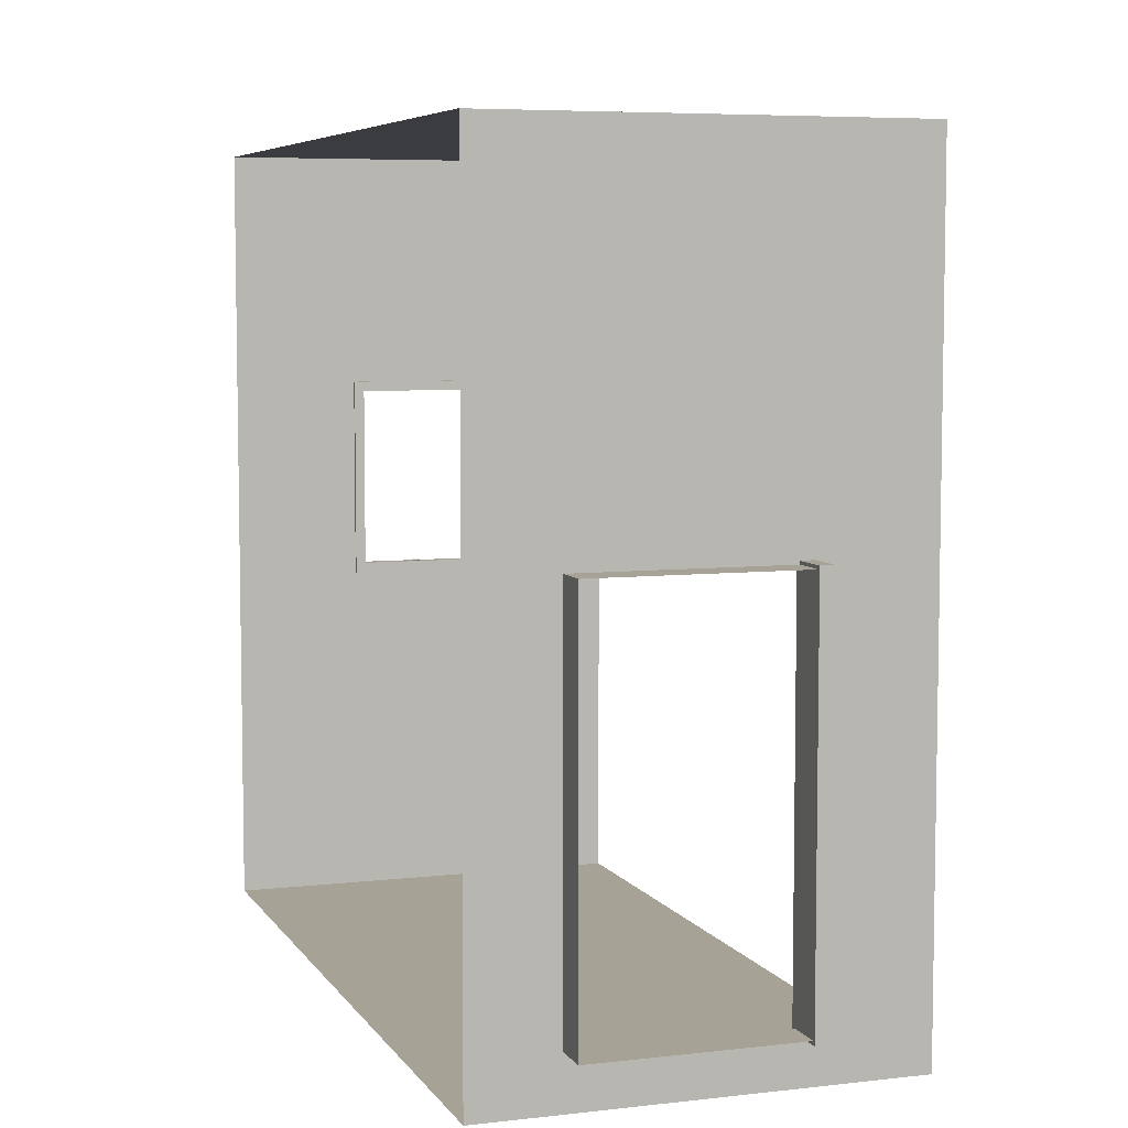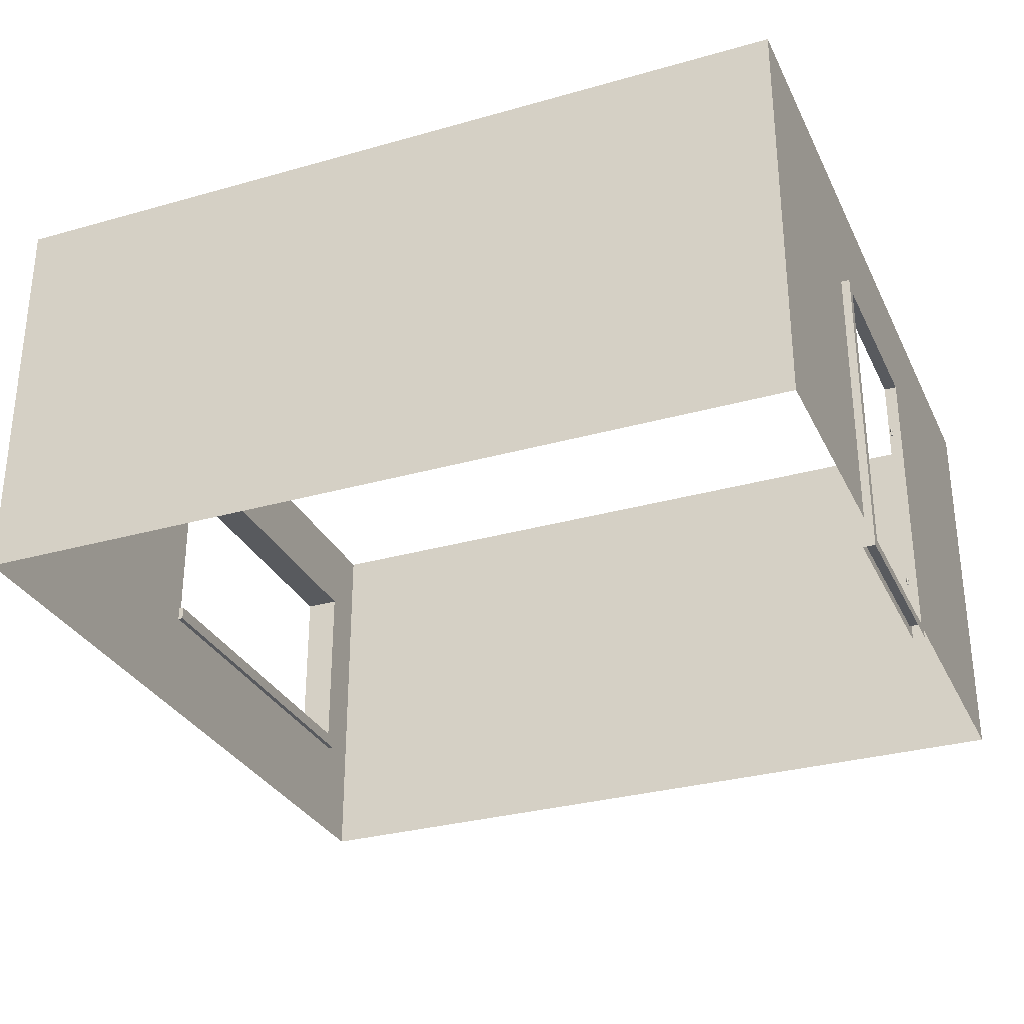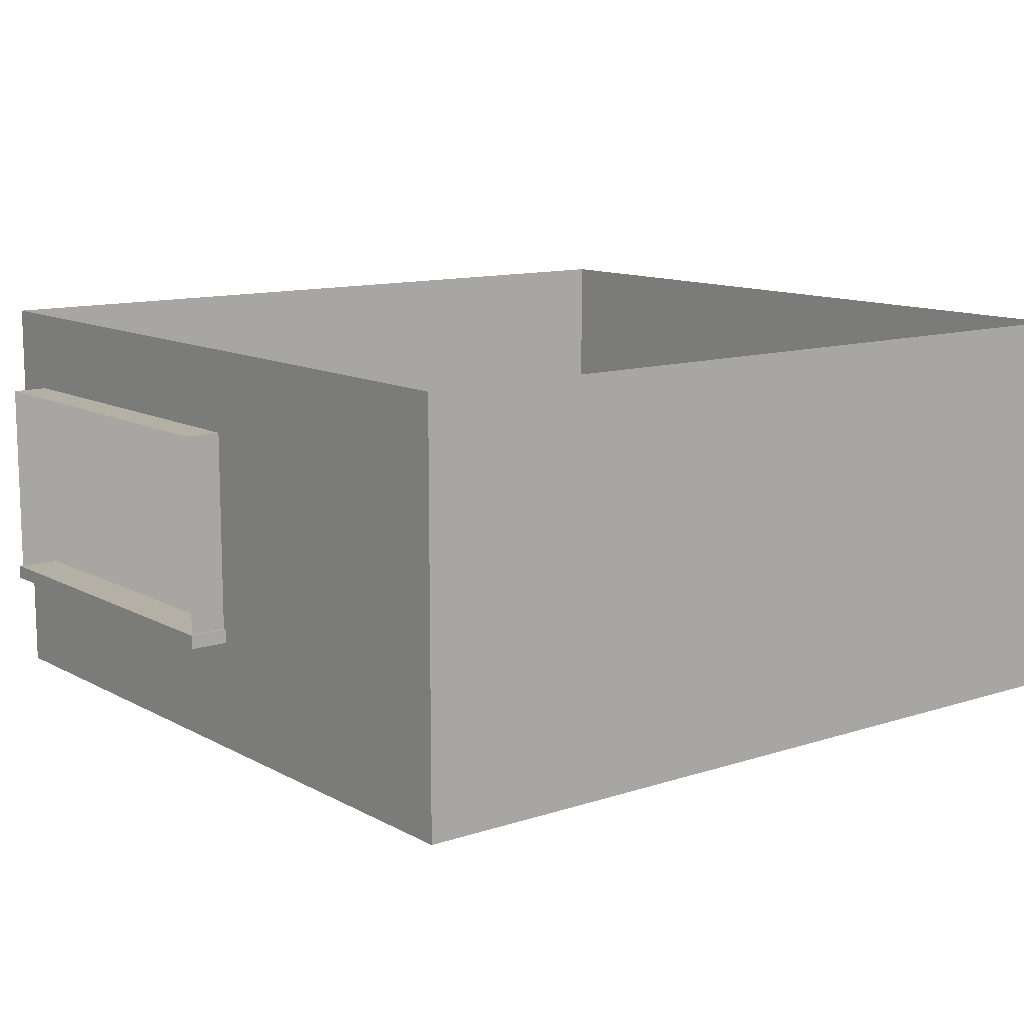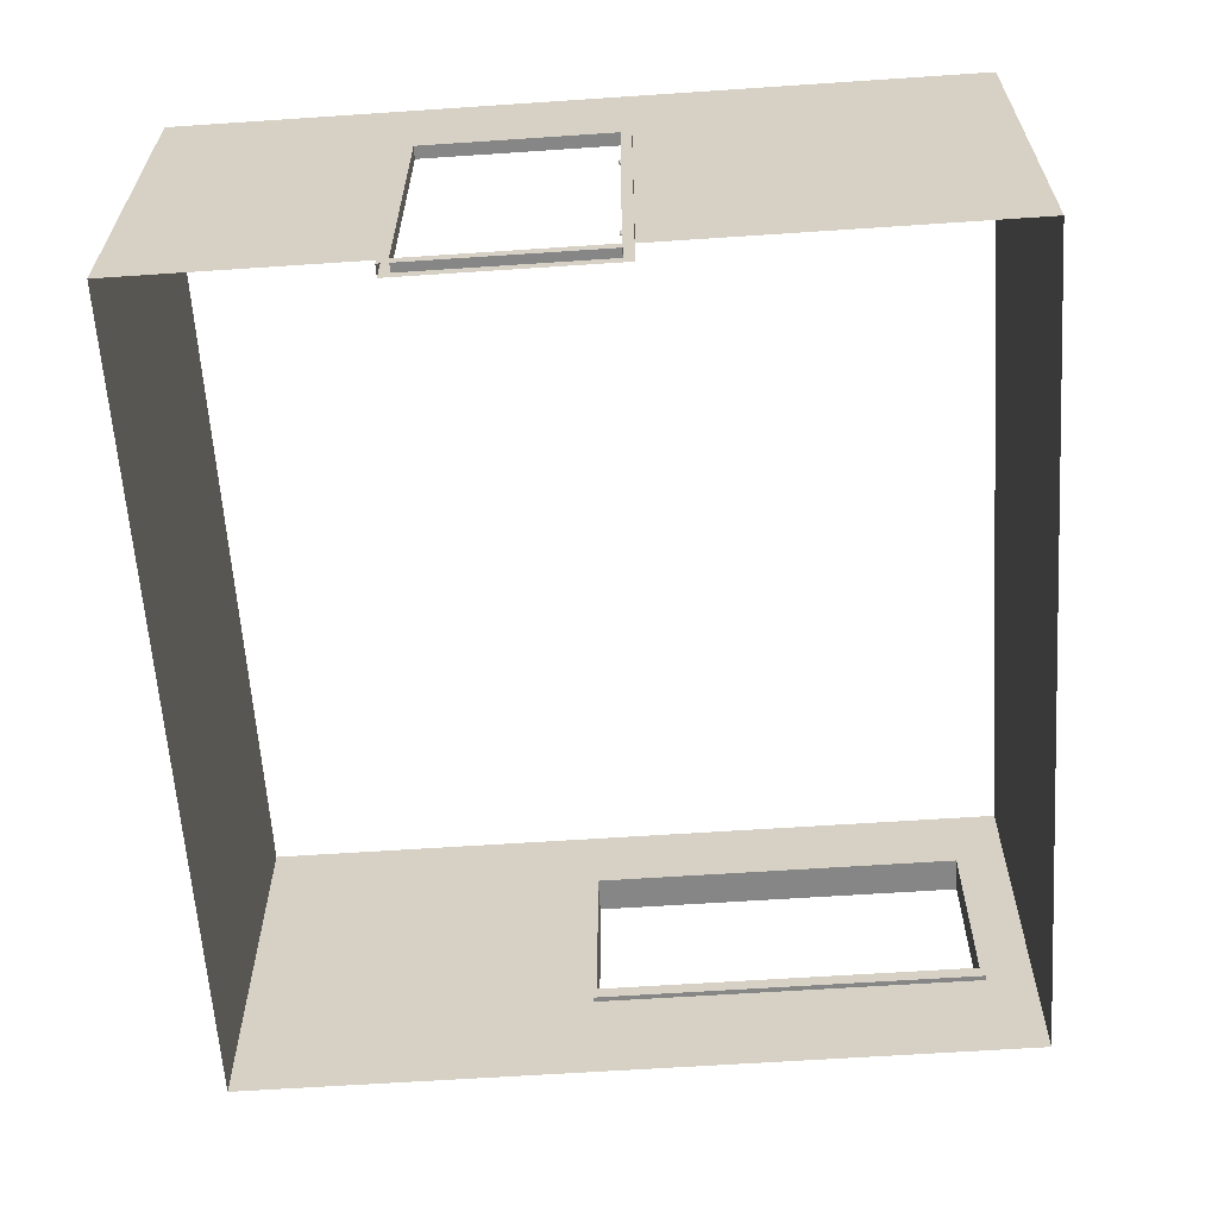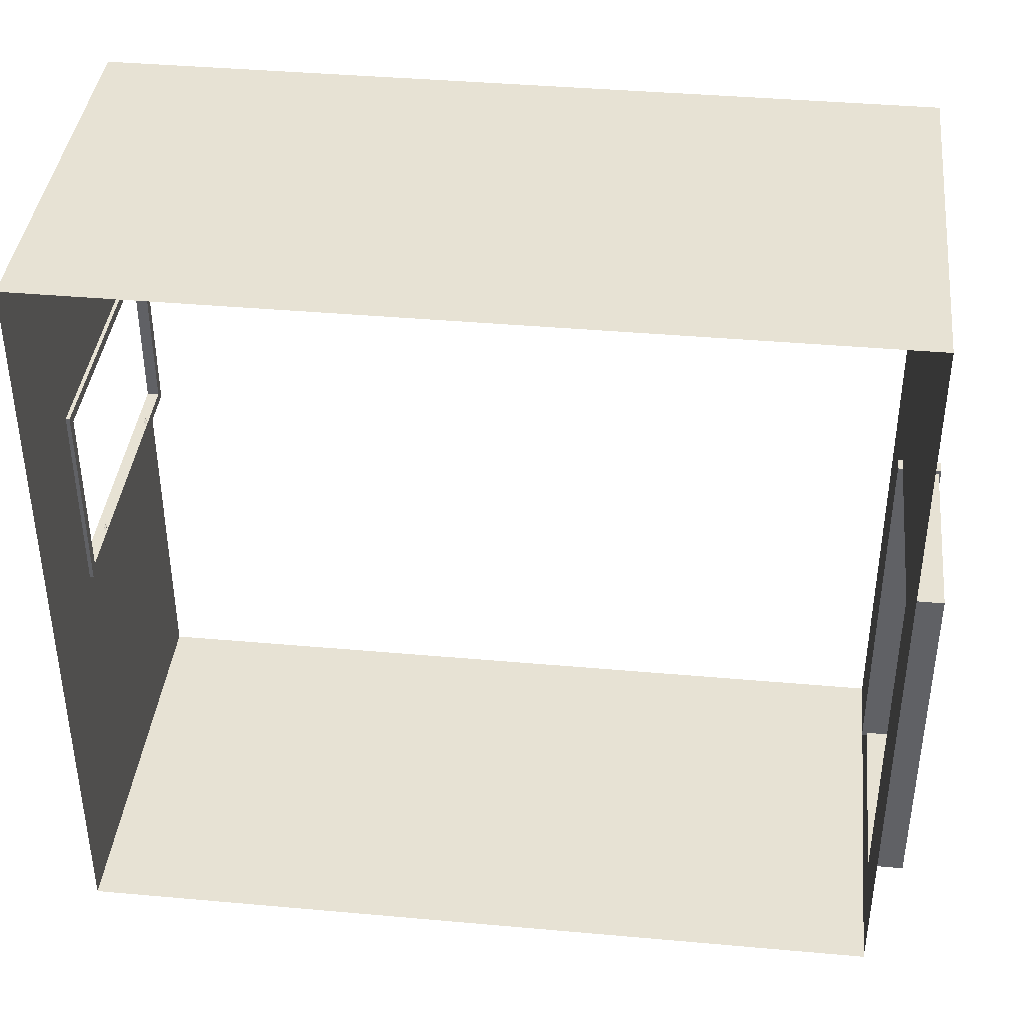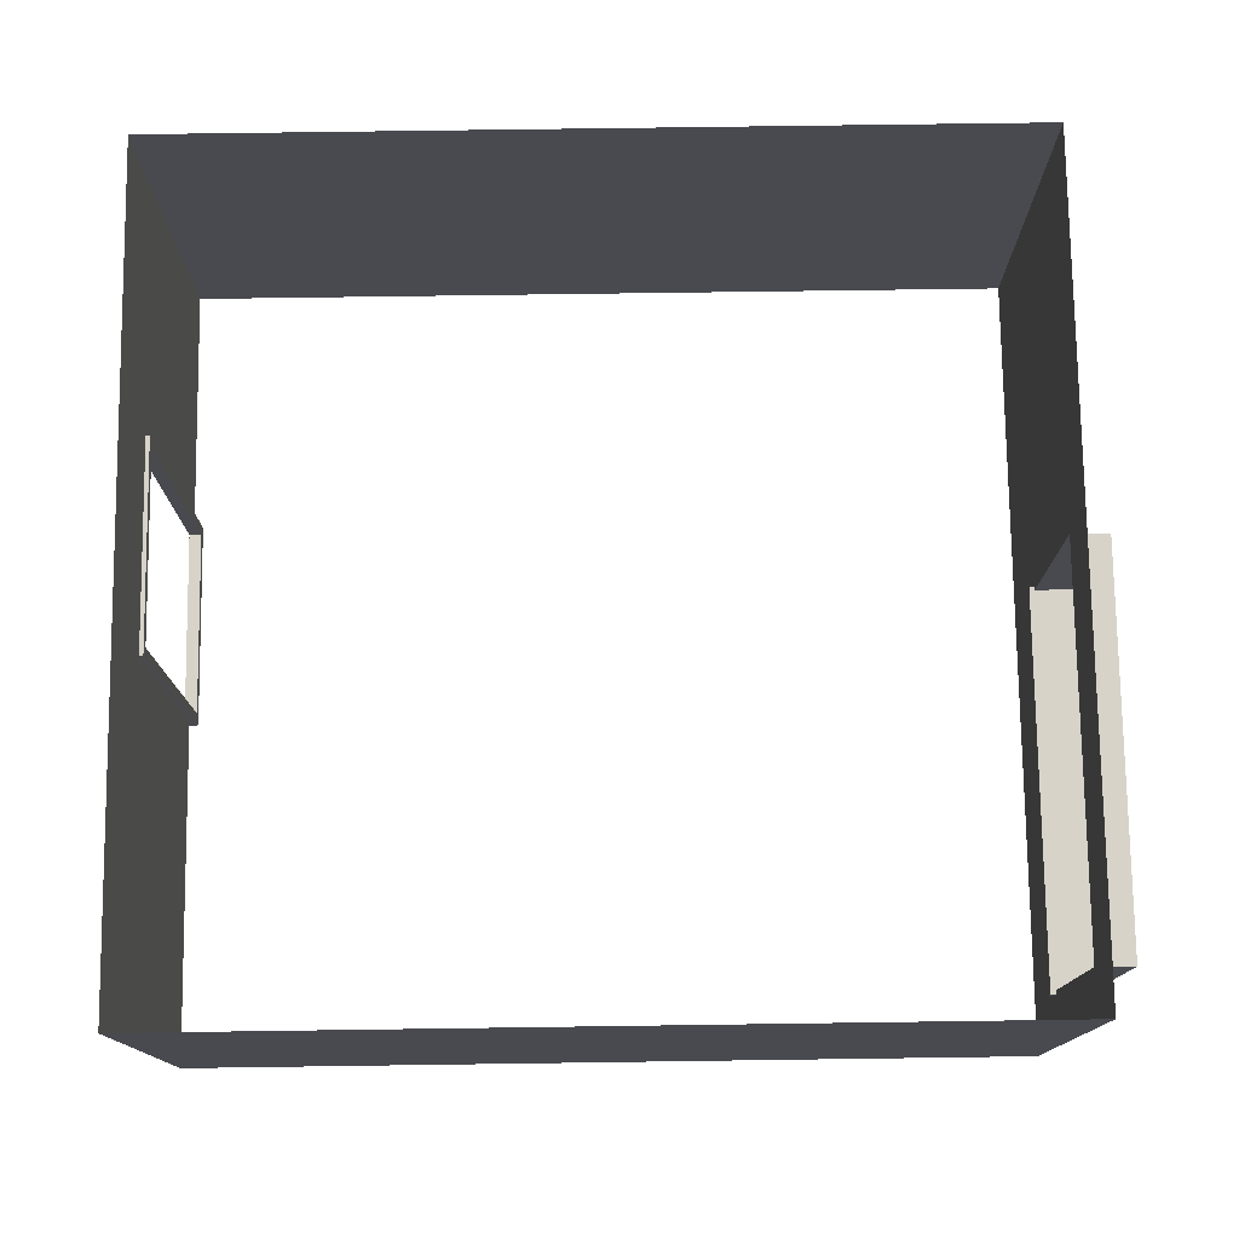
<metadata>
{"format":"obj","ext":"obj","renderer":"f3d","projection":"perspective","resolution":1024,"background":"white","views":[{"elev":6.3,"azim":-108.9,"up":"+Z"},{"elev":-30.6,"azim":22.3,"up":"+Y"},{"elev":11.7,"azim":-38.0,"up":"+Y"},{"elev":-62.2,"azim":93.9,"up":"+Y"},{"elev":39.9,"azim":-173.7,"up":"+Z"},{"elev":76.3,"azim":179.2,"up":"+Y"}]}
</metadata>
<code>
v  -135.7 121.9 130.6
v  99.03 121.9 130.6
v  99.03 6.115 130.6
v  -135.7 6.115 130.6
v  99.03 121.9 -92.81
v  -135.7 121.9 -92.81
v  -135.7 6.115 -92.81
v  99.03 6.115 -92.81
v  99.03 6.115 61.31
v  99.03 6.115 6.462
v  99.03 84.1 6.456
v  99.03 84.11 61.32
v  97.94 -2.873 4.645
v  97.94 85.75 4.645
v  101.4 85.75 4.645
v  101.4 -2.873 4.645
v  97.94 85.75 63.21
v  101.4 85.75 63.21
v  97.94 -2.873 63.21
v  101.4 -2.873 63.21
v  97.94 82.88 60.33
v  97.94 -0.0007 60.33
v  97.94 -0.0007 7.518
v  97.94 82.88 7.518
v  101.4 -0.0007 7.518
v  101.4 -0.0007 60.33
v  101.4 82.88 60.33
v  101.4 82.88 7.518
v  99 65.66 7.668
v  99 67.79 7.668
v  99.04 67.79 7.831
v  99.04 65.66 7.831
v  98.88 65.66 7.549
v  98.88 67.79 7.549
v  98.72 65.66 7.506
v  98.72 67.79 7.506
v  98.56 65.66 7.549
v  98.56 67.79 7.549
v  98.44 65.66 7.668
v  98.44 67.79 7.668
v  98.39 65.66 7.831
v  98.39 67.79 7.831
v  98.44 65.66 7.993
v  98.44 67.79 7.993
v  98.56 65.66 8.112
v  98.56 67.79 8.112
v  98.72 65.66 8.156
v  98.72 67.79 8.156
v  98.88 65.66 8.112
v  98.88 67.79 8.112
v  99 65.66 7.993
v  99 67.79 7.993
v  98.8 65.46 7.966
v  98.72 65.46 7.987
v  98.64 65.46 7.966
v  98.58 65.46 7.909
v  98.56 65.46 7.831
v  98.58 65.46 7.752
v  98.64 65.46 7.695
v  98.72 65.46 7.674
v  98.8 65.46 7.695
v  98.85 65.46 7.752
v  98.87 65.46 7.831
v  98.85 65.46 7.909
v  99 13.56 7.668
v  99 15.69 7.668
v  99.04 15.69 7.831
v  99.04 13.56 7.831
v  98.88 13.56 7.549
v  98.88 15.69 7.549
v  98.72 13.56 7.506
v  98.72 15.69 7.506
v  98.56 13.56 7.549
v  98.56 15.69 7.549
v  98.44 13.56 7.668
v  98.44 15.69 7.668
v  98.39 13.56 7.831
v  98.39 15.69 7.831
v  98.44 13.56 7.993
v  98.44 15.69 7.993
v  98.56 13.56 8.112
v  98.56 15.69 8.112
v  98.72 13.56 8.156
v  98.72 15.69 8.156
v  98.88 13.56 8.112
v  98.88 15.69 8.112
v  99 13.56 7.993
v  99 15.69 7.993
v  98.8 13.36 7.966
v  98.72 13.36 7.987
v  98.64 13.36 7.966
v  98.58 13.36 7.909
v  98.56 13.36 7.831
v  98.58 13.36 7.752
v  98.64 13.36 7.695
v  98.72 13.36 7.674
v  98.8 13.36 7.695
v  98.85 13.36 7.752
v  98.87 13.36 7.831
v  98.85 13.36 7.909
v  98.99 65.57 7.673
v  99.03 65.57 7.831
v  98.88 65.57 7.558
v  98.72 65.57 7.516
v  98.56 65.57 7.558
v  98.45 65.57 7.673
v  98.4 65.57 7.831
v  98.45 65.57 7.988
v  98.56 65.57 8.103
v  98.72 65.57 8.145
v  98.88 65.57 8.103
v  98.99 65.57 7.988
v  98.99 13.48 7.673
v  99.03 13.48 7.831
v  98.88 13.48 7.558
v  98.72 13.48 7.516
v  98.56 13.48 7.558
v  98.45 13.48 7.673
v  98.4 13.48 7.831
v  98.45 13.48 7.988
v  98.56 13.48 8.103
v  98.72 13.48 8.145
v  98.88 13.48 8.103
v  98.99 13.48 7.988
v  98.96 65.51 7.689
v  99 65.51 7.831
v  98.92 65.47 7.716
v  98.95 65.47 7.831
v  98.86 65.51 7.586
v  98.83 65.47 7.631
v  98.72 65.51 7.548
v  98.72 65.47 7.6
v  98.58 65.51 7.586
v  98.6 65.47 7.631
v  98.47 65.51 7.689
v  98.52 65.47 7.716
v  98.43 65.51 7.831
v  98.49 65.47 7.831
v  98.47 65.51 7.972
v  98.52 65.47 7.946
v  98.58 65.51 8.076
v  98.6 65.47 8.03
v  98.72 65.51 8.114
v  98.72 65.47 8.061
v  98.86 65.51 8.076
v  98.83 65.47 8.03
v  98.96 65.51 7.972
v  98.92 65.47 7.946
v  98.96 13.41 7.689
v  99 13.41 7.831
v  98.92 13.37 7.716
v  98.95 13.37 7.831
v  98.86 13.41 7.586
v  98.83 13.37 7.631
v  98.72 13.41 7.548
v  98.72 13.37 7.6
v  98.58 13.41 7.586
v  98.6 13.37 7.631
v  98.47 13.41 7.689
v  98.52 13.37 7.716
v  98.43 13.41 7.831
v  98.49 13.37 7.831
v  98.47 13.41 7.972
v  98.52 13.37 7.946
v  98.58 13.41 8.076
v  98.6 13.37 8.03
v  98.72 13.41 8.114
v  98.72 13.37 8.061
v  98.86 13.41 8.076
v  98.83 13.37 8.03
v  98.96 13.41 7.972
v  98.92 13.37 7.946
v  -135.7 98.37 29.93
v  -135.7 98.37 -78.31
v  -135.7 39.7 29.93
v  -135.7 39.7 -78.31
v  -146.1 98.37 29.93
v  -146.1 98.37 -78.31
v  -146.1 39.7 29.93
v  -146.1 39.7 -78.31
v  -146.7 37.67 30.85
v  -146.7 37.67 -79.39
v  -134.2 37.67 -79.39
v  -134.2 37.67 30.85
v  -146.7 41.61 30.85
v  -134.2 41.61 30.85
v  -134.2 41.61 -79.39
v  -146.7 41.61 -79.39
g Walls
f 1 2 3
f 3 4 1
f 5 6 7
f 7 8 5
f 9 3 2
f 8 10 11
f 5 8 11
f 5 11 12
f 2 5 12
f 9 2 12
f 13 14 15
f 15 16 13
f 14 17 18
f 18 15 14
f 17 19 20
f 20 18 17
f 21 22 19
f 19 17 21
f 22 23 13
f 13 19 22
f 23 24 14
f 14 13 23
f 24 21 17
f 17 14 24
f 25 26 20
f 20 16 25
f 26 27 18
f 18 20 26
f 27 28 15
f 15 18 27
f 28 25 16
f 16 15 28
f 28 24 23
f 23 25 28
f 22 26 25
f 25 23 22
f 21 27 26
f 26 22 21
f 24 28 27
f 27 21 24
f 29 30 31
f 31 32 29
f 33 34 30
f 30 29 33
f 35 36 34
f 34 33 35
f 37 38 36
f 36 35 37
f 39 40 38
f 38 37 39
f 41 42 40
f 40 39 41
f 43 44 42
f 42 41 43
f 45 46 44
f 44 43 45
f 47 48 46
f 46 45 47
f 49 50 48
f 48 47 49
f 51 52 50
f 50 49 51
f 32 31 52
f 52 51 32
f 53 54 55
f 55 56 57
f 57 58 59
f 55 57 59
f 59 60 61
f 61 62 63
f 59 61 63
f 55 59 63
f 53 55 63
f 64 53 63
f 65 66 67
f 67 68 65
f 69 70 66
f 66 65 69
f 71 72 70
f 70 69 71
f 73 74 72
f 72 71 73
f 75 76 74
f 74 73 75
f 77 78 76
f 76 75 77
f 79 80 78
f 78 77 79
f 81 82 80
f 80 79 81
f 83 84 82
f 82 81 83
f 85 86 84
f 84 83 85
f 87 88 86
f 86 85 87
f 68 67 88
f 88 87 68
f 89 90 91
f 91 92 93
f 93 94 95
f 91 93 95
f 95 96 97
f 97 98 99
f 95 97 99
f 91 95 99
f 89 91 99
f 100 89 99
f 101 29 32
f 32 102 101
f 103 33 29
f 29 101 103
f 104 35 33
f 33 103 104
f 105 37 35
f 35 104 105
f 106 39 37
f 37 105 106
f 107 41 39
f 39 106 107
f 108 43 41
f 41 107 108
f 109 45 43
f 43 108 109
f 110 47 45
f 45 109 110
f 111 49 47
f 47 110 111
f 112 51 49
f 49 111 112
f 102 32 51
f 51 112 102
f 113 65 68
f 68 114 113
f 115 69 65
f 65 113 115
f 116 71 69
f 69 115 116
f 117 73 71
f 71 116 117
f 118 75 73
f 73 117 118
f 119 77 75
f 75 118 119
f 120 79 77
f 77 119 120
f 121 81 79
f 79 120 121
f 122 83 81
f 81 121 122
f 123 85 83
f 83 122 123
f 124 87 85
f 85 123 124
f 114 68 87
f 87 124 114
f 125 101 102
f 102 126 125
f 127 125 126
f 126 128 127
f 62 127 128
f 128 63 62
f 129 103 101
f 101 125 129
f 130 129 125
f 125 127 130
f 61 130 127
f 127 62 61
f 131 104 103
f 103 129 131
f 132 131 129
f 129 130 132
f 60 132 130
f 130 61 60
f 133 105 104
f 104 131 133
f 134 133 131
f 131 132 134
f 59 134 132
f 132 60 59
f 135 106 105
f 105 133 135
f 136 135 133
f 133 134 136
f 58 136 134
f 134 59 58
f 137 107 106
f 106 135 137
f 138 137 135
f 135 136 138
f 57 138 136
f 136 58 57
f 139 108 107
f 107 137 139
f 140 139 137
f 137 138 140
f 56 140 138
f 138 57 56
f 141 109 108
f 108 139 141
f 142 141 139
f 139 140 142
f 55 142 140
f 140 56 55
f 143 110 109
f 109 141 143
f 144 143 141
f 141 142 144
f 54 144 142
f 142 55 54
f 145 111 110
f 110 143 145
f 146 145 143
f 143 144 146
f 53 146 144
f 144 54 53
f 147 112 111
f 111 145 147
f 148 147 145
f 145 146 148
f 64 148 146
f 146 53 64
f 126 102 112
f 112 147 126
f 128 126 147
f 147 148 128
f 63 128 148
f 148 64 63
f 149 113 114
f 114 150 149
f 151 149 150
f 150 152 151
f 98 151 152
f 152 99 98
f 153 115 113
f 113 149 153
f 154 153 149
f 149 151 154
f 97 154 151
f 151 98 97
f 155 116 115
f 115 153 155
f 156 155 153
f 153 154 156
f 96 156 154
f 154 97 96
f 157 117 116
f 116 155 157
f 158 157 155
f 155 156 158
f 95 158 156
f 156 96 95
f 159 118 117
f 117 157 159
f 160 159 157
f 157 158 160
f 94 160 158
f 158 95 94
f 161 119 118
f 118 159 161
f 162 161 159
f 159 160 162
f 93 162 160
f 160 94 93
f 163 120 119
f 119 161 163
f 164 163 161
f 161 162 164
f 92 164 162
f 162 93 92
f 165 121 120
f 120 163 165
f 166 165 163
f 163 164 166
f 91 166 164
f 164 92 91
f 167 122 121
f 121 165 167
f 168 167 165
f 165 166 168
f 90 168 166
f 166 91 90
f 169 123 122
f 122 167 169
f 170 169 167
f 167 168 170
f 89 170 168
f 168 90 89
f 171 124 123
f 123 169 171
f 172 171 169
f 169 170 172
f 100 172 170
f 170 89 100
f 150 114 124
f 124 171 150
f 152 150 171
f 171 172 152
f 99 152 172
f 172 100 99
f 6 1 173
f 173 174 6
f 1 4 175
f 175 173 1
f 4 7 176
f 176 175 4
f 7 6 174
f 174 176 7
f 174 173 177
f 177 178 174
f 173 175 179
f 179 177 173
f 175 176 180
f 180 179 175
f 176 174 178
f 178 180 176
f 181 182 183
f 183 184 181
f 185 186 187
f 187 188 185
f 181 184 186
f 186 185 181
f 184 183 187
f 187 186 184
f 183 182 188
f 188 187 183
f 182 181 185
f 185 188 182

</code>
